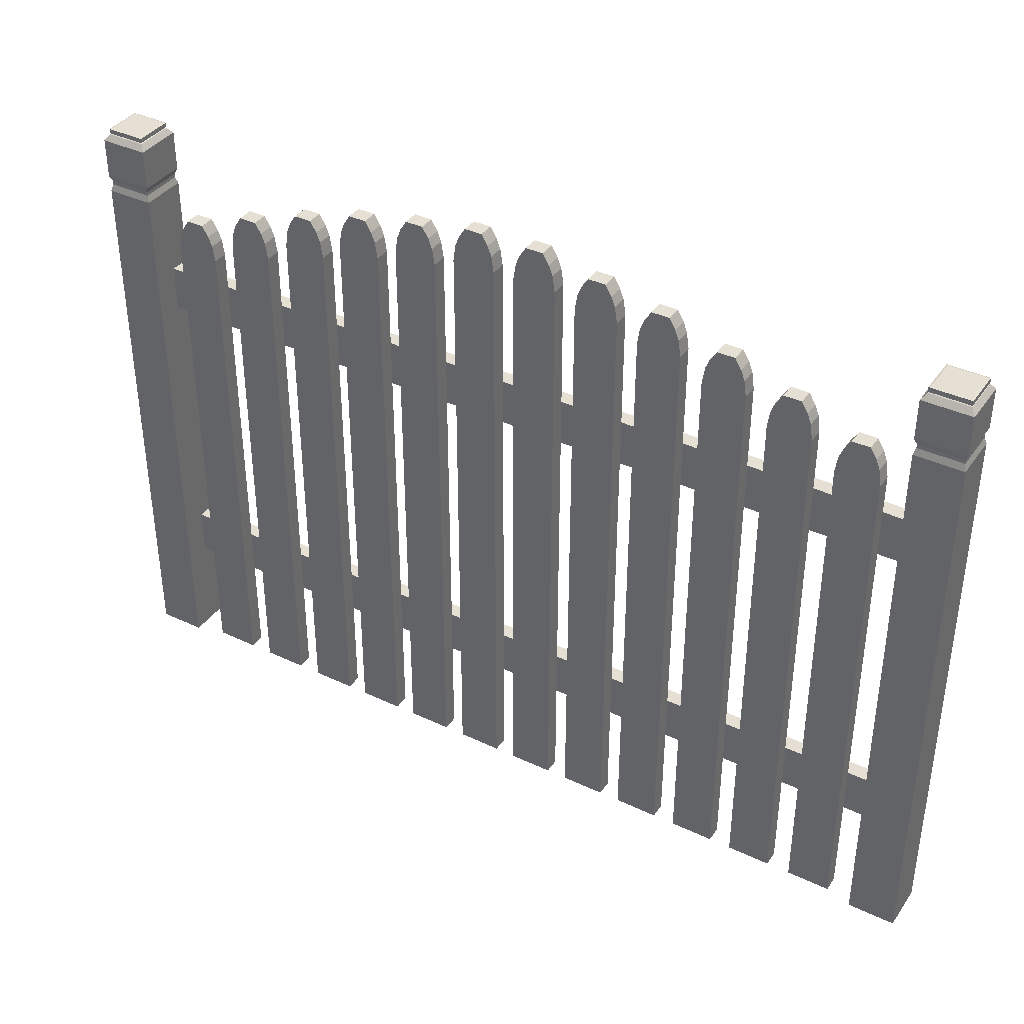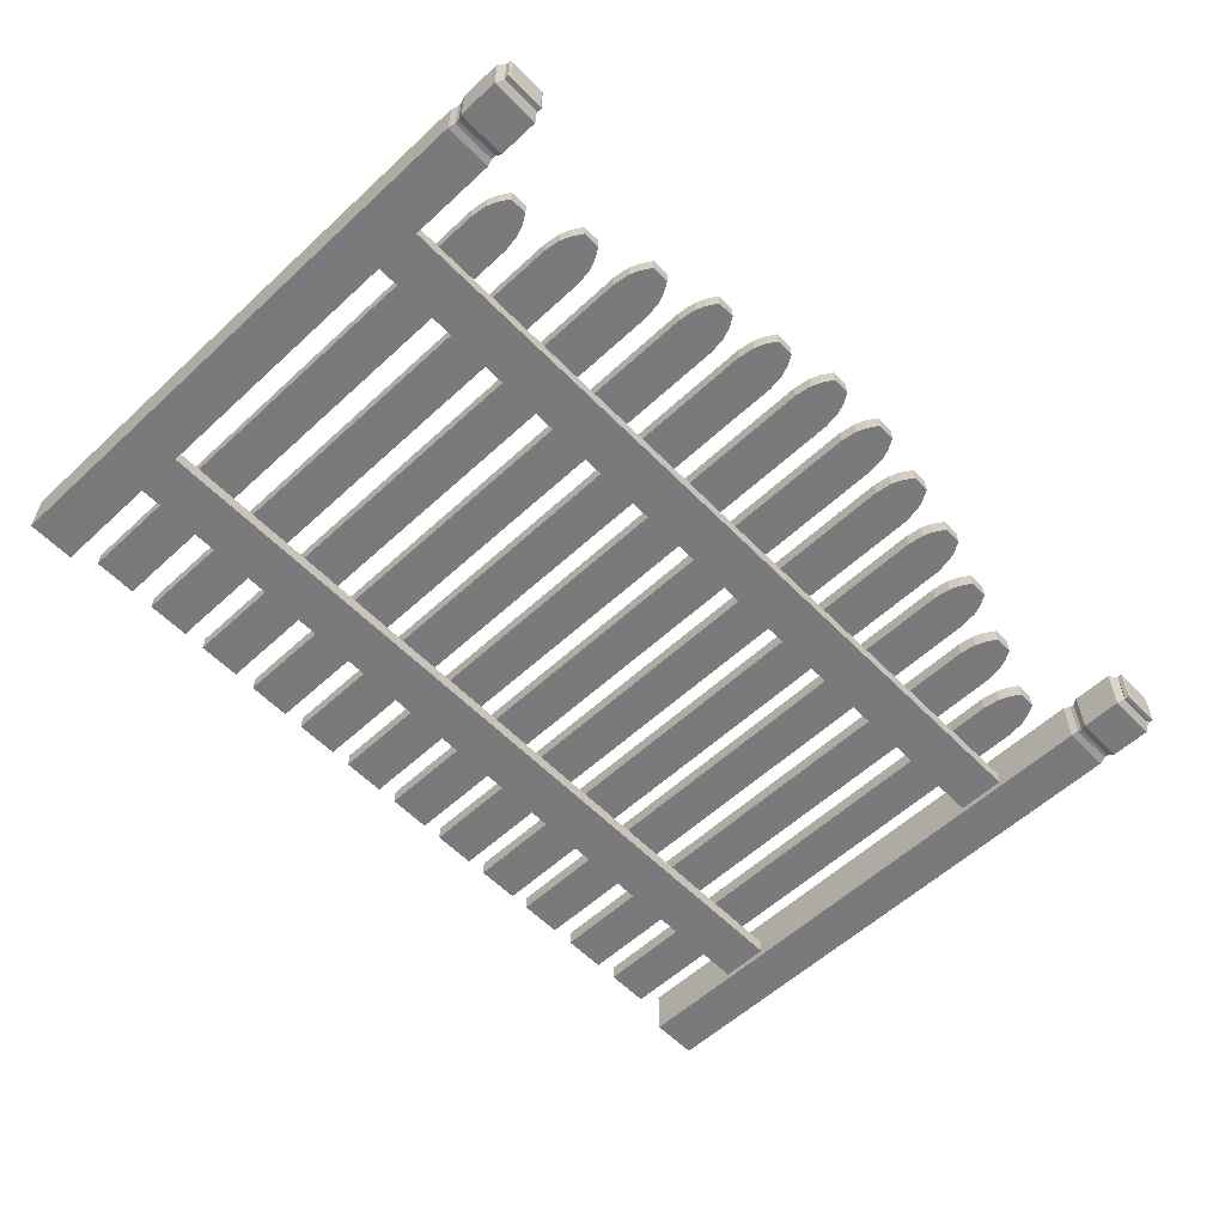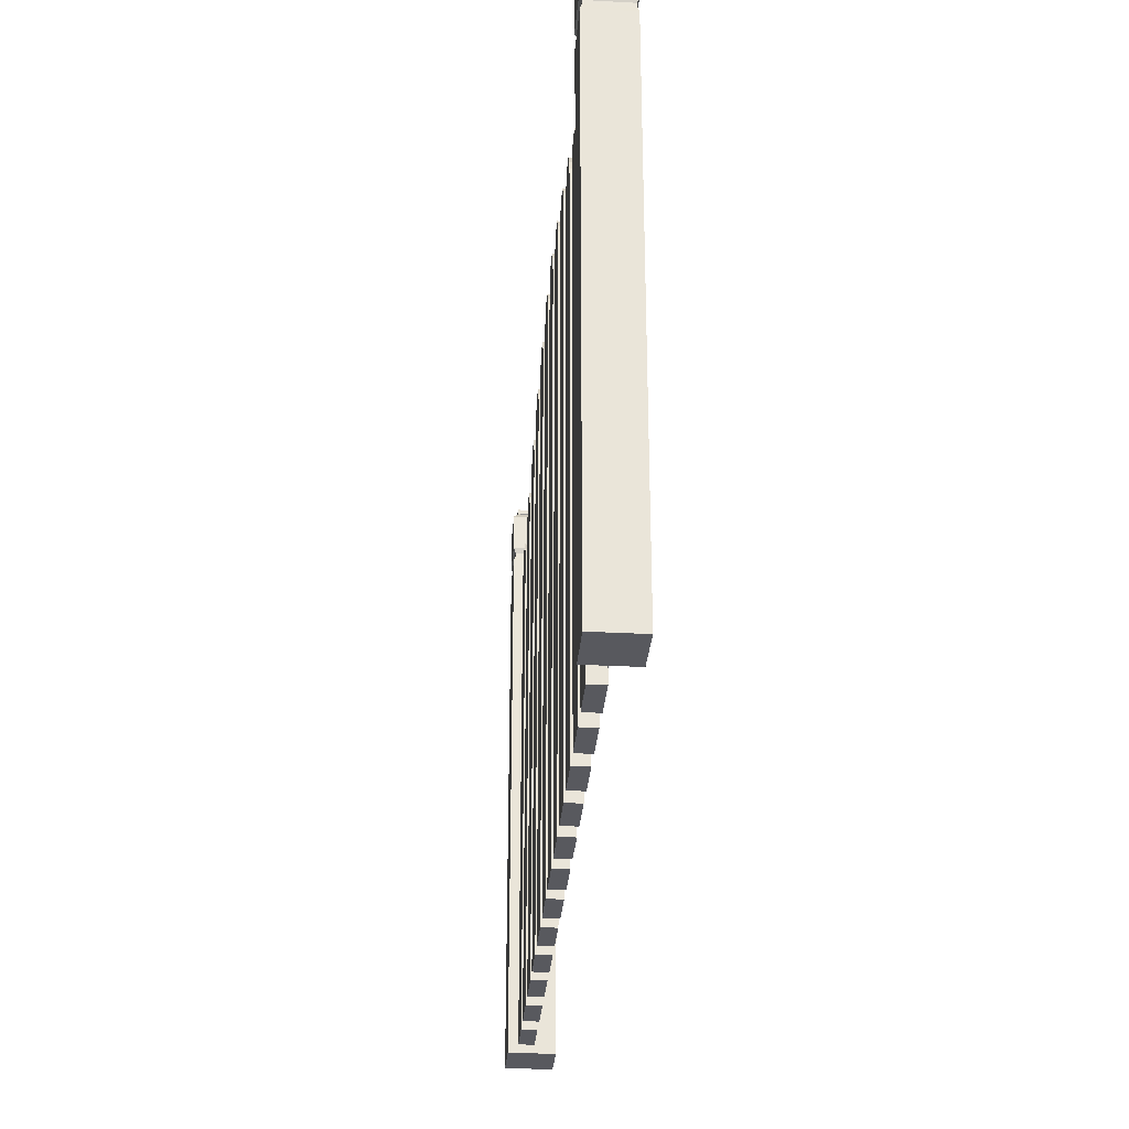
<metadata>
{"format":"obj","ext":"obj","renderer":"f3d","projection":"perspective","resolution":1024,"background":"white","views":[{"elev":38.0,"azim":31.1,"up":"+Y"},{"elev":-58.2,"azim":133.6,"up":"+Z"},{"elev":-30.3,"azim":85.5,"up":"+Y"}]}
</metadata>
<code>
o fencee_Cube.016
v -0.9538 0.00206 -0.02418
v -0.9538 1.311 -0.02418
v -0.9538 1.311 0.08684
v -0.9538 0.00206 0.08684
v -1.065 1.311 0.08684
v -1.065 0.00206 0.08684
v -1.065 1.311 -0.02418
v -1.065 0.00206 -0.02418
v -1.06 1.327 0.08234
v -1.06 1.327 -0.01967
v -0.9584 1.327 -0.01967
v -1.06 1.336 -0.01967
v -0.9584 1.336 -0.01967
v -0.9584 1.327 0.08234
v -1.06 1.336 0.08234
v -1.066 1.349 0.08765
v -1.066 1.349 -0.02499
v -0.9584 1.336 0.08234
v -1.066 1.443 0.08765
v -1.066 1.443 -0.02499
v -0.953 1.349 -0.02499
v -0.953 1.349 0.08765
v -0.953 1.443 -0.02499
v -1.055 1.457 -0.01457
v -0.9635 1.457 -0.01457
v -0.953 1.443 0.08765
v -1.055 1.457 0.07724
v -1.053 1.458 0.07515
v -1.053 1.458 -0.01248
v -0.9635 1.457 0.07724
v -0.9655 1.458 0.07515
v -0.9655 1.458 -0.01248
v -0.9634 1.46 -0.0146
v -0.9634 1.46 0.07726
v -1.055 1.46 -0.0146
v -1.055 1.47 -0.0146
v -0.9634 1.47 -0.0146
v -1.055 1.46 0.07726
v -1.055 1.47 0.07726
v -1.052 1.471 0.07368
v -1.052 1.471 -0.01102
v -0.9634 1.47 0.07726
v -0.967 1.471 0.07368
v -0.967 1.471 -0.01102
v -0.9969 0.3488 -0.009772
v 0.9863 0.3488 -0.009773
v 0.9863 0.2378 -0.009773
v -0.9969 0.2378 -0.009772
v 0.9863 0.2378 0.02572
v -0.9969 0.2378 0.02572
v 0.9863 0.3488 0.02572
v -0.9969 0.3488 0.02572
v -0.9969 1.1 -0.009772
v 0.9863 1.1 -0.009773
v 0.9863 0.9893 -0.009773
v -0.9969 0.9893 -0.009772
v 0.9863 0.9893 0.02572
v -0.9969 0.9893 0.02572
v 0.9863 1.1 0.02572
v -0.9969 1.1 0.02572
v 1.064 0.00206 -0.02418
v 1.064 1.311 -0.02418
v 1.064 1.311 0.08684
v 1.064 0.00206 0.08684
v 0.9533 1.311 0.08684
v 0.9533 0.00206 0.08684
v 0.9533 1.311 -0.02418
v 0.9533 0.00206 -0.02418
v 0.9578 1.327 0.08234
v 0.9578 1.327 -0.01967
v 1.06 1.327 -0.01967
v 0.9578 1.336 -0.01967
v 1.06 1.336 -0.01967
v 1.06 1.327 0.08234
v 0.9578 1.336 0.08234
v 0.9525 1.349 0.08765
v 0.9525 1.349 -0.02499
v 1.06 1.336 0.08234
v 0.9525 1.443 0.08765
v 0.9525 1.443 -0.02499
v 1.065 1.349 -0.02499
v 1.065 1.349 0.08765
v 1.065 1.443 -0.02499
v 0.9629 1.457 -0.01457
v 1.055 1.457 -0.01457
v 1.065 1.443 0.08765
v 0.9629 1.457 0.07724
v 0.965 1.458 0.07515
v 0.965 1.458 -0.01248
v 1.055 1.457 0.07724
v 1.053 1.458 0.07515
v 1.053 1.458 -0.01248
v 1.055 1.46 -0.0146
v 1.055 1.46 0.07726
v 0.9628 1.46 -0.0146
v 0.9628 1.47 -0.0146
v 1.055 1.47 -0.0146
v 0.9628 1.46 0.07726
v 0.9628 1.47 0.07726
v 0.9664 1.471 0.07368
v 0.9664 1.471 -0.01102
v 1.055 1.47 0.07726
v 1.051 1.471 0.07368
v 1.051 1.471 -0.01102
v -0.8889 -3.6e-05 0.06664
v -0.8889 -3.6e-05 0.02985
v -0.7875 -3.6e-05 0.02985
v -0.7875 -3.6e-05 0.06664
v -0.7875 1.194 0.02985
v -0.8889 1.194 0.02985
v -0.8831 1.232 0.02985
v -0.7933 1.232 0.02985
v -0.8889 1.194 0.06664
v -0.7875 1.194 0.06664
v -0.874 1.256 0.02985
v -0.8024 1.256 0.02985
v -0.8831 1.232 0.06664
v -0.7933 1.232 0.06664
v -0.8024 1.256 0.06664
v -0.8174 1.28 0.02985
v -0.8174 1.28 0.06664
v -0.874 1.256 0.06664
v -0.8589 1.28 0.06664
v -0.8589 1.28 0.02985
v 0.788 0.000292 0.06664
v 0.788 0.000292 0.02985
v 0.8894 0.000292 0.02985
v 0.8894 0.000292 0.06664
v 0.8894 1.194 0.02985
v 0.788 1.194 0.02985
v 0.7938 1.232 0.02985
v 0.8837 1.232 0.02985
v 0.788 1.194 0.06664
v 0.8894 1.194 0.06664
v 0.8029 1.256 0.02985
v 0.8746 1.256 0.02985
v 0.7938 1.232 0.06664
v 0.8837 1.232 0.06664
v 0.8746 1.256 0.06664
v 0.8595 1.28 0.02985
v 0.8595 1.28 0.06664
v 0.8029 1.256 0.06664
v 0.818 1.28 0.06664
v 0.818 1.28 0.02985
v 0.6315 9.2e-05 0.06664
v 0.6315 9.2e-05 0.02985
v 0.7329 9.2e-05 0.02985
v 0.7329 9.2e-05 0.06664
v 0.7329 1.25 0.02985
v 0.6315 1.25 0.02985
v 0.6372 1.288 0.02985
v 0.7271 1.288 0.02985
v 0.6315 1.25 0.06664
v 0.7329 1.25 0.06664
v 0.6463 1.312 0.02985
v 0.718 1.312 0.02985
v 0.6372 1.288 0.06664
v 0.7271 1.288 0.06664
v 0.718 1.312 0.06664
v 0.7029 1.336 0.02985
v 0.7029 1.336 0.06664
v 0.6463 1.312 0.06664
v 0.6614 1.336 0.06664
v 0.6614 1.336 0.02985
v -0.7323 -2.4e-05 0.06664
v -0.7323 -2.4e-05 0.02985
v -0.6309 -2.4e-05 0.02985
v -0.6309 -2.4e-05 0.06664
v -0.6309 1.25 0.02985
v -0.7323 1.25 0.02985
v -0.7266 1.288 0.02985
v -0.6367 1.288 0.02985
v -0.7323 1.25 0.06664
v -0.6309 1.25 0.06664
v -0.7175 1.312 0.02985
v -0.6458 1.312 0.02985
v -0.7266 1.288 0.06664
v -0.6367 1.288 0.06664
v -0.6458 1.312 0.06664
v -0.6609 1.336 0.02985
v -0.6609 1.336 0.06664
v -0.7175 1.312 0.06664
v -0.7024 1.336 0.06664
v -0.7024 1.336 0.02985
v -0.5758 -7.3e-05 0.06664
v -0.5758 -7.3e-05 0.02985
v -0.4744 -7.3e-05 0.02985
v -0.4744 -7.3e-05 0.06664
v -0.4744 1.302 0.02985
v -0.5758 1.302 0.02985
v -0.57 1.34 0.02985
v -0.4801 1.34 0.02985
v -0.5758 1.302 0.06664
v -0.4744 1.302 0.06664
v -0.5609 1.364 0.02985
v -0.4892 1.364 0.02985
v -0.57 1.34 0.06664
v -0.4801 1.34 0.06664
v -0.4892 1.364 0.06664
v -0.5043 1.388 0.02985
v -0.5043 1.388 0.06664
v -0.5609 1.364 0.06664
v -0.5458 1.388 0.06664
v -0.5458 1.388 0.02985
v 0.4784 0.000359 0.06664
v 0.4784 0.000359 0.02985
v 0.5798 0.000359 0.02985
v 0.5798 0.000359 0.06664
v 0.5798 1.302 0.02985
v 0.4784 1.302 0.02985
v 0.4841 1.34 0.02985
v 0.574 1.34 0.02985
v 0.4784 1.302 0.06664
v 0.5798 1.302 0.06664
v 0.4932 1.364 0.02985
v 0.5649 1.364 0.02985
v 0.4841 1.34 0.06664
v 0.574 1.34 0.06664
v 0.5649 1.364 0.06664
v 0.5498 1.388 0.02985
v 0.5498 1.388 0.06664
v 0.4932 1.364 0.06664
v 0.5083 1.388 0.06664
v 0.5083 1.388 0.02985
v 0.325 0.000259 0.06664
v 0.325 0.000259 0.02985
v 0.4264 0.000259 0.02985
v 0.4264 0.000259 0.06664
v 0.4264 1.347 0.02985
v 0.325 1.347 0.02985
v 0.3307 1.386 0.02985
v 0.4206 1.386 0.02985
v 0.325 1.347 0.06664
v 0.4264 1.347 0.06664
v 0.3399 1.409 0.02985
v 0.4115 1.409 0.02985
v 0.3307 1.386 0.06664
v 0.4206 1.386 0.06664
v 0.4115 1.409 0.06664
v 0.3964 1.433 0.02985
v 0.3964 1.433 0.06664
v 0.3399 1.409 0.06664
v 0.3549 1.433 0.06664
v 0.3549 1.433 0.02985
v -0.4261 0.000137 0.06664
v -0.4261 0.000137 0.02985
v -0.3247 0.000137 0.02985
v -0.3247 0.000137 0.06664
v -0.3247 1.347 0.02985
v -0.4261 1.347 0.02985
v -0.4204 1.386 0.02985
v -0.3305 1.386 0.02985
v -0.4261 1.347 0.06664
v -0.3247 1.347 0.06664
v -0.4113 1.409 0.02985
v -0.3396 1.409 0.02985
v -0.4204 1.386 0.06664
v -0.3305 1.386 0.06664
v -0.3396 1.409 0.06664
v -0.3547 1.433 0.02985
v -0.3547 1.433 0.06664
v -0.4113 1.409 0.06664
v -0.3962 1.433 0.06664
v -0.3962 1.433 0.02985
v -0.2762 0.000254 0.06664
v -0.2762 0.000254 0.02985
v -0.1748 0.000254 0.02985
v -0.1748 0.000254 0.06664
v -0.1748 1.379 0.02985
v -0.2762 1.379 0.02985
v -0.2705 1.417 0.02985
v -0.1806 1.417 0.02985
v -0.2762 1.379 0.06664
v -0.1748 1.379 0.06664
v -0.2614 1.44 0.02985
v -0.1897 1.44 0.02985
v -0.2705 1.417 0.06664
v -0.1806 1.417 0.06664
v -0.1897 1.44 0.06664
v -0.2048 1.465 0.02985
v -0.2048 1.465 0.06664
v -0.2614 1.44 0.06664
v -0.2463 1.465 0.06664
v -0.2463 1.465 0.02985
v 0.1747 2.9e-05 0.06664
v 0.1747 2.9e-05 0.02985
v 0.2761 2.9e-05 0.02985
v 0.2761 2.9e-05 0.06664
v 0.2761 1.379 0.02985
v 0.1747 1.379 0.02985
v 0.1804 1.417 0.02985
v 0.2703 1.417 0.02985
v 0.1747 1.379 0.06664
v 0.2761 1.379 0.06664
v 0.1895 1.44 0.02985
v 0.2612 1.44 0.02985
v 0.1804 1.417 0.06664
v 0.2703 1.417 0.06664
v 0.2612 1.44 0.06664
v 0.2461 1.465 0.02985
v 0.2461 1.465 0.06664
v 0.1895 1.44 0.06664
v 0.2046 1.465 0.06664
v 0.2046 1.465 0.02985
v -0.1259 0.000241 0.06664
v -0.1259 0.000241 0.02985
v -0.02454 0.000241 0.02985
v -0.02454 0.000241 0.06664
v -0.02454 1.407 0.02985
v -0.1259 1.407 0.02985
v -0.1202 1.445 0.02985
v -0.0303 1.445 0.02985
v -0.1259 1.407 0.06664
v -0.02454 1.407 0.06664
v -0.1111 1.468 0.02985
v -0.0394 1.468 0.02985
v -0.1202 1.445 0.06664
v -0.0303 1.445 0.06664
v -0.0394 1.468 0.06664
v -0.05449 1.492 0.02985
v -0.05449 1.492 0.06664
v -0.1111 1.468 0.06664
v -0.09598 1.492 0.06664
v -0.09598 1.492 0.02985
v 0.02437 -4.8e-05 0.06664
v 0.02437 -4.8e-05 0.02985
v 0.1258 -4.8e-05 0.02985
v 0.1258 -4.8e-05 0.06664
v 0.1258 1.407 0.02985
v 0.02437 1.407 0.02985
v 0.03013 1.445 0.02985
v 0.12 1.445 0.02985
v 0.02437 1.407 0.06664
v 0.1258 1.407 0.06664
v 0.03924 1.468 0.02985
v 0.1109 1.468 0.02985
v 0.03013 1.445 0.06664
v 0.12 1.445 0.06664
v 0.1109 1.468 0.06664
v 0.09582 1.492 0.02985
v 0.09582 1.492 0.06664
v 0.03924 1.468 0.06664
v 0.05432 1.492 0.06664
v 0.05432 1.492 0.02985
f 2 4 1
f 3 6 4
f 5 8 6
f 7 1 8
f 6 1 4
f 7 9 10
f 10 13 11
f 3 11 14
f 2 10 11
f 3 9 5
f 15 17 12
f 14 15 9
f 9 12 10
f 11 18 14
f 16 20 17
f 13 22 18
f 12 21 13
f 18 16 15
f 20 25 23
f 21 26 22
f 17 23 21
f 22 19 16
f 24 28 29
f 26 27 19
f 19 24 20
f 26 25 30
f 32 34 31
f 25 31 30
f 24 32 25
f 30 28 27
f 35 37 33
f 29 33 32
f 31 38 28
f 28 35 29
f 36 40 41
f 34 39 38
f 38 36 35
f 33 42 34
f 43 41 40
f 42 44 43
f 37 41 44
f 42 40 39
f 46 48 45
f 47 50 48
f 50 51 52
f 51 45 52
f 50 45 48
f 47 51 49
f 54 56 53
f 55 58 56
f 57 60 58
f 59 53 60
f 58 53 56
f 55 59 57
f 62 64 61
f 63 66 64
f 65 68 66
f 67 61 68
f 66 61 64
f 67 69 70
f 71 72 73
f 62 74 63
f 62 70 71
f 63 69 65
f 75 77 72
f 74 75 69
f 69 72 70
f 71 78 74
f 76 80 77
f 73 82 78
f 73 77 81
f 75 82 76
f 83 84 85
f 81 86 82
f 77 83 81
f 82 79 76
f 87 89 84
f 79 90 87
f 80 87 84
f 83 90 86
f 91 93 94
f 90 92 91
f 84 92 85
f 90 88 87
f 95 97 93
f 89 93 92
f 91 98 88
f 88 95 89
f 96 100 101
f 94 99 98
f 98 96 95
f 93 102 94
f 103 101 100
f 102 104 103
f 97 101 104
f 99 103 100
f 106 108 105
f 110 112 109
f 113 106 105
f 110 107 106
f 109 108 107
f 105 114 113
f 112 115 116
f 113 111 110
f 114 112 118
f 114 117 113
f 116 121 119
f 117 115 111
f 112 119 118
f 118 122 117
f 121 124 123
f 119 123 122
f 115 120 116
f 122 124 115
f 126 128 125
f 130 132 129
f 133 126 125
f 130 127 126
f 129 128 127
f 125 134 133
f 132 135 136
f 133 131 130
f 129 138 134
f 133 138 137
f 136 141 139
f 131 142 135
f 138 136 139
f 138 142 137
f 141 144 143
f 139 143 142
f 135 140 136
f 142 144 135
f 146 148 145
f 150 152 149
f 153 146 145
f 150 147 146
f 149 148 147
f 145 154 153
f 152 155 156
f 153 151 150
f 149 158 154
f 153 158 157
f 156 161 159
f 151 162 155
f 152 159 158
f 158 162 157
f 161 164 163
f 159 163 162
f 156 164 160
f 155 163 164
f 166 168 165
f 169 171 172
f 173 166 165
f 170 167 166
f 169 168 167
f 165 174 173
f 171 176 172
f 173 171 170
f 169 178 174
f 173 178 177
f 176 181 179
f 171 182 175
f 172 179 178
f 178 182 177
f 181 184 183
f 179 183 182
f 175 180 176
f 182 184 175
f 186 188 185
f 189 191 192
f 193 186 185
f 190 187 186
f 189 188 187
f 193 188 194
f 192 195 196
f 193 191 190
f 189 198 194
f 194 197 193
f 196 201 199
f 191 202 195
f 192 199 198
f 198 202 197
f 201 204 203
f 202 201 203
f 195 200 196
f 195 203 204
f 206 208 205
f 209 211 212
f 213 206 205
f 210 207 206
f 209 208 207
f 205 214 213
f 211 216 212
f 213 211 210
f 214 212 218
f 214 217 213
f 216 221 219
f 217 215 211
f 212 219 218
f 218 222 217
f 221 224 223
f 219 223 222
f 216 224 220
f 222 224 215
f 226 228 225
f 230 232 229
f 233 226 225
f 230 227 226
f 229 228 227
f 225 234 233
f 232 235 236
f 233 231 230
f 234 232 238
f 234 237 233
f 236 241 239
f 237 235 231
f 232 239 238
f 238 242 237
f 241 244 243
f 239 243 242
f 236 244 240
f 235 243 244
f 246 248 245
f 249 251 252
f 253 246 245
f 250 247 246
f 249 248 247
f 245 254 253
f 252 255 256
f 253 251 250
f 254 252 258
f 253 258 257
f 256 261 259
f 257 255 251
f 258 256 259
f 258 262 257
f 261 264 263
f 259 263 262
f 256 264 260
f 262 264 255
f 266 268 265
f 270 272 269
f 273 266 265
f 270 267 266
f 269 268 267
f 265 274 273
f 271 276 272
f 273 271 270
f 269 278 274
f 274 277 273
f 276 281 279
f 277 275 271
f 272 279 278
f 277 279 282
f 281 284 283
f 279 283 282
f 275 280 276
f 282 284 275
f 286 288 285
f 290 292 289
f 293 286 285
f 290 287 286
f 289 288 287
f 285 294 293
f 291 296 292
f 293 291 290
f 289 298 294
f 294 297 293
f 296 301 299
f 297 295 291
f 298 296 299
f 297 299 302
f 301 304 303
f 299 303 302
f 295 300 296
f 302 304 295
f 306 308 305
f 310 312 309
f 313 306 305
f 310 307 306
f 309 308 307
f 305 314 313
f 312 315 316
f 313 311 310
f 309 318 314
f 314 317 313
f 316 321 319
f 317 315 311
f 312 319 318
f 318 322 317
f 321 324 323
f 322 321 323
f 315 320 316
f 322 324 315
f 326 328 325
f 330 332 329
f 333 326 325
f 330 327 326
f 329 328 327
f 325 334 333
f 332 335 336
f 333 331 330
f 334 332 338
f 334 337 333
f 336 341 339
f 331 342 335
f 332 339 338
f 338 342 337
f 341 344 343
f 339 343 342
f 335 340 336
f 342 344 335
f 2 3 4
f 3 5 6
f 5 7 8
f 7 2 1
f 6 8 1
f 7 5 9
f 10 12 13
f 3 2 11
f 2 7 10
f 3 14 9
f 15 16 17
f 14 18 15
f 9 15 12
f 11 13 18
f 16 19 20
f 13 21 22
f 12 17 21
f 18 22 16
f 20 24 25
f 21 23 26
f 17 20 23
f 22 26 19
f 24 27 28
f 26 30 27
f 19 27 24
f 26 23 25
f 32 33 34
f 25 32 31
f 24 29 32
f 30 31 28
f 35 36 37
f 29 35 33
f 31 34 38
f 28 38 35
f 36 39 40
f 34 42 39
f 38 39 36
f 33 37 42
f 43 44 41
f 42 37 44
f 37 36 41
f 42 43 40
f 46 47 48
f 47 49 50
f 50 49 51
f 51 46 45
f 50 52 45
f 47 46 51
f 54 55 56
f 55 57 58
f 57 59 60
f 59 54 53
f 58 60 53
f 55 54 59
f 62 63 64
f 63 65 66
f 65 67 68
f 67 62 61
f 66 68 61
f 67 65 69
f 71 70 72
f 62 71 74
f 62 67 70
f 63 74 69
f 75 76 77
f 74 78 75
f 69 75 72
f 71 73 78
f 76 79 80
f 73 81 82
f 73 72 77
f 75 78 82
f 83 80 84
f 81 83 86
f 77 80 83
f 82 86 79
f 87 88 89
f 79 86 90
f 80 79 87
f 83 85 90
f 91 92 93
f 90 85 92
f 84 89 92
f 90 91 88
f 95 96 97
f 89 95 93
f 91 94 98
f 88 98 95
f 96 99 100
f 94 102 99
f 98 99 96
f 93 97 102
f 103 104 101
f 102 97 104
f 97 96 101
f 99 102 103
f 106 107 108
f 110 111 112
f 113 110 106
f 110 109 107
f 109 114 108
f 105 108 114
f 112 111 115
f 113 117 111
f 114 109 112
f 114 118 117
f 116 120 121
f 117 122 115
f 112 116 119
f 118 119 122
f 121 120 124
f 119 121 123
f 115 124 120
f 122 123 124
f 126 127 128
f 130 131 132
f 133 130 126
f 130 129 127
f 129 134 128
f 125 128 134
f 132 131 135
f 133 137 131
f 129 132 138
f 133 134 138
f 136 140 141
f 131 137 142
f 138 132 136
f 138 139 142
f 141 140 144
f 139 141 143
f 135 144 140
f 142 143 144
f 146 147 148
f 150 151 152
f 153 150 146
f 150 149 147
f 149 154 148
f 145 148 154
f 152 151 155
f 153 157 151
f 149 152 158
f 153 154 158
f 156 160 161
f 151 157 162
f 152 156 159
f 158 159 162
f 161 160 164
f 159 161 163
f 156 155 164
f 155 162 163
f 166 167 168
f 169 170 171
f 173 170 166
f 170 169 167
f 169 174 168
f 165 168 174
f 171 175 176
f 173 177 171
f 169 172 178
f 173 174 178
f 176 180 181
f 171 177 182
f 172 176 179
f 178 179 182
f 181 180 184
f 179 181 183
f 175 184 180
f 182 183 184
f 186 187 188
f 189 190 191
f 193 190 186
f 190 189 187
f 189 194 188
f 193 185 188
f 192 191 195
f 193 197 191
f 189 192 198
f 194 198 197
f 196 200 201
f 191 197 202
f 192 196 199
f 198 199 202
f 201 200 204
f 202 199 201
f 195 204 200
f 195 202 203
f 206 207 208
f 209 210 211
f 213 210 206
f 210 209 207
f 209 214 208
f 205 208 214
f 211 215 216
f 213 217 211
f 214 209 212
f 214 218 217
f 216 220 221
f 217 222 215
f 212 216 219
f 218 219 222
f 221 220 224
f 219 221 223
f 216 215 224
f 222 223 224
f 226 227 228
f 230 231 232
f 233 230 226
f 230 229 227
f 229 234 228
f 225 228 234
f 232 231 235
f 233 237 231
f 234 229 232
f 234 238 237
f 236 240 241
f 237 242 235
f 232 236 239
f 238 239 242
f 241 240 244
f 239 241 243
f 236 235 244
f 235 242 243
f 246 247 248
f 249 250 251
f 253 250 246
f 250 249 247
f 249 254 248
f 245 248 254
f 252 251 255
f 253 257 251
f 254 249 252
f 253 254 258
f 256 260 261
f 257 262 255
f 258 252 256
f 258 259 262
f 261 260 264
f 259 261 263
f 256 255 264
f 262 263 264
f 266 267 268
f 270 271 272
f 273 270 266
f 270 269 267
f 269 274 268
f 265 268 274
f 271 275 276
f 273 277 271
f 269 272 278
f 274 278 277
f 276 280 281
f 277 282 275
f 272 276 279
f 277 278 279
f 281 280 284
f 279 281 283
f 275 284 280
f 282 283 284
f 286 287 288
f 290 291 292
f 293 290 286
f 290 289 287
f 289 294 288
f 285 288 294
f 291 295 296
f 293 297 291
f 289 292 298
f 294 298 297
f 296 300 301
f 297 302 295
f 298 292 296
f 297 298 299
f 301 300 304
f 299 301 303
f 295 304 300
f 302 303 304
f 306 307 308
f 310 311 312
f 313 310 306
f 310 309 307
f 309 314 308
f 305 308 314
f 312 311 315
f 313 317 311
f 309 312 318
f 314 318 317
f 316 320 321
f 317 322 315
f 312 316 319
f 318 319 322
f 321 320 324
f 322 319 321
f 315 324 320
f 322 323 324
f 326 327 328
f 330 331 332
f 333 330 326
f 330 329 327
f 329 334 328
f 325 328 334
f 332 331 335
f 333 337 331
f 334 329 332
f 334 338 337
f 336 340 341
f 331 337 342
f 332 336 339
f 338 339 342
f 341 340 344
f 339 341 343
f 335 344 340
f 342 343 344

</code>
